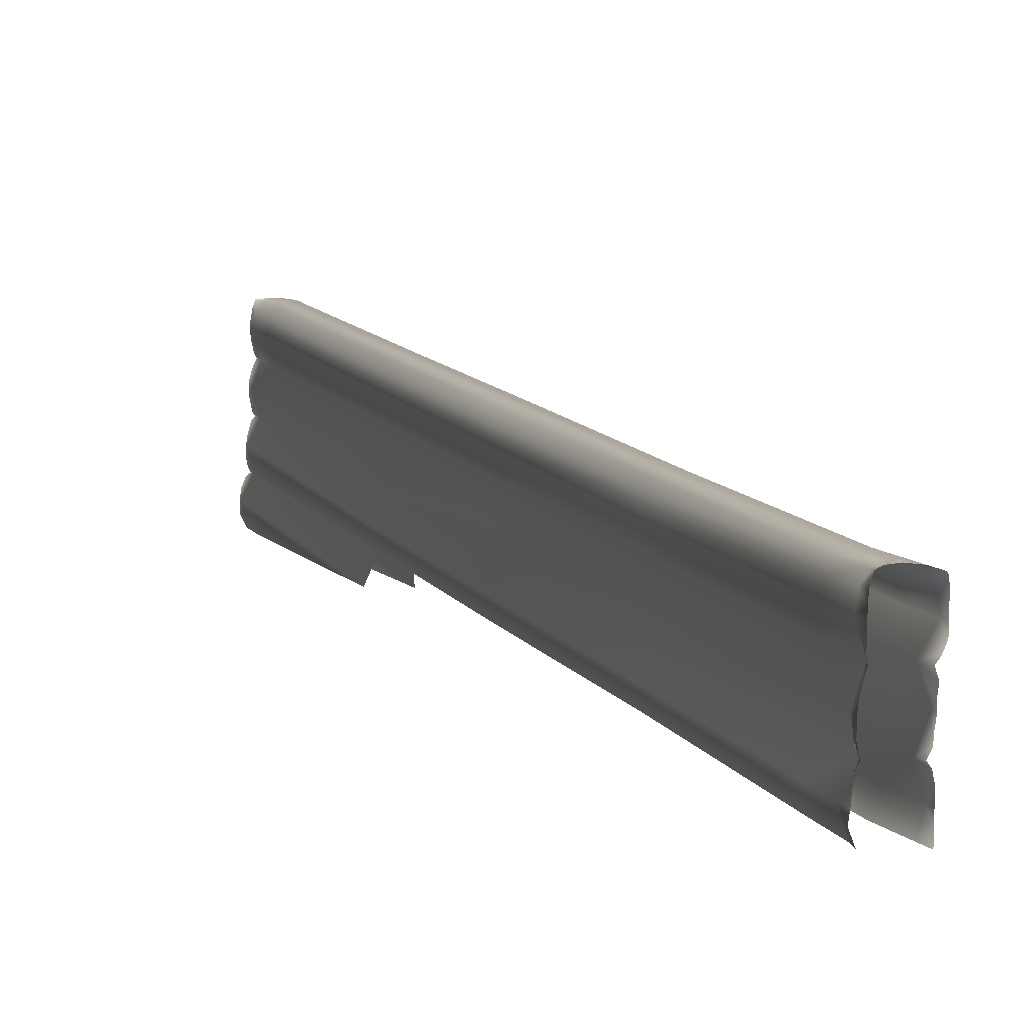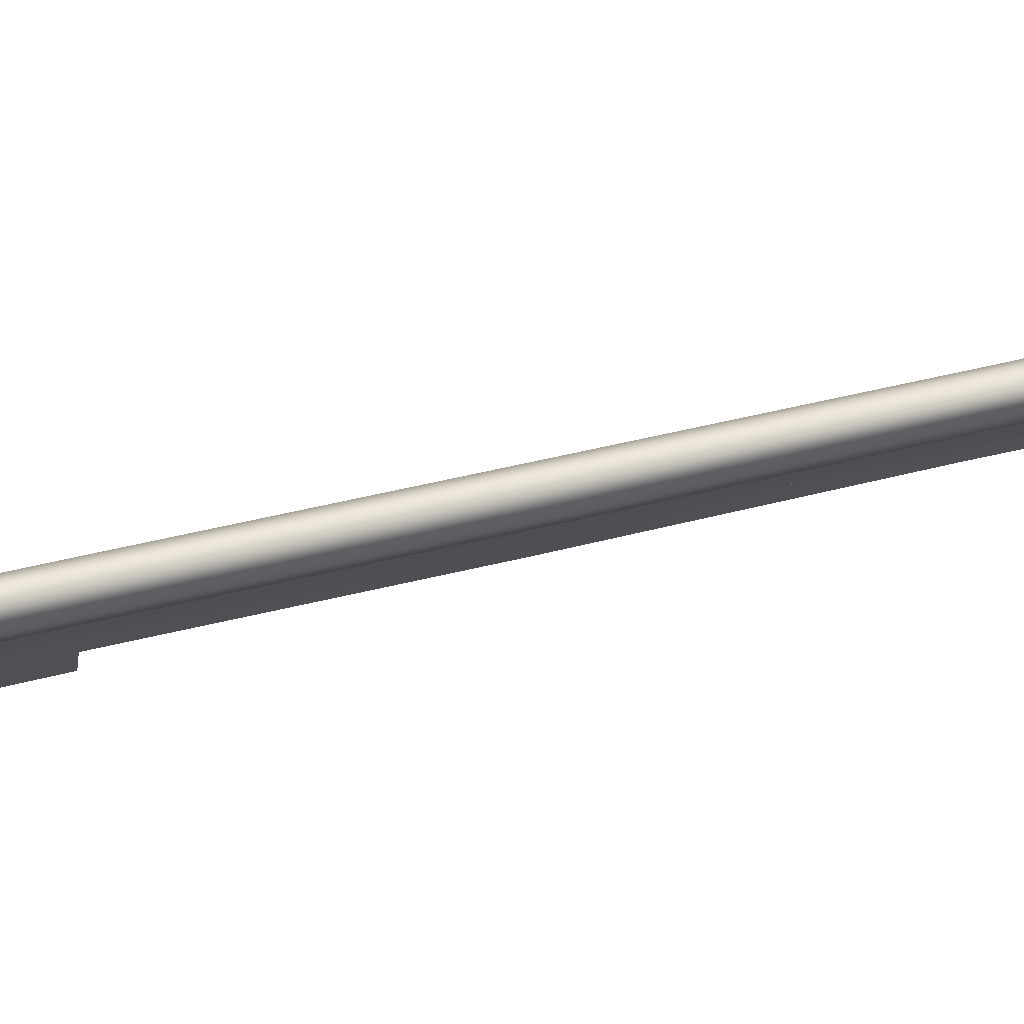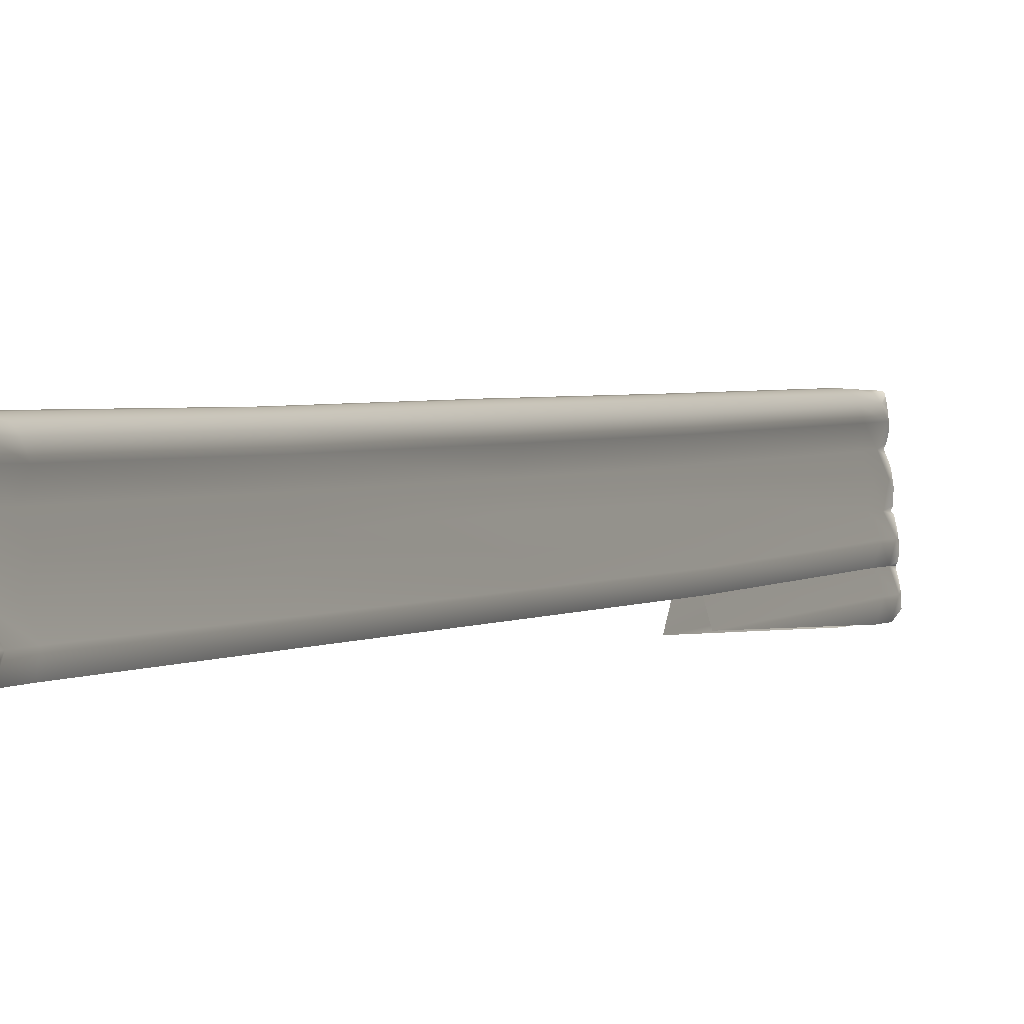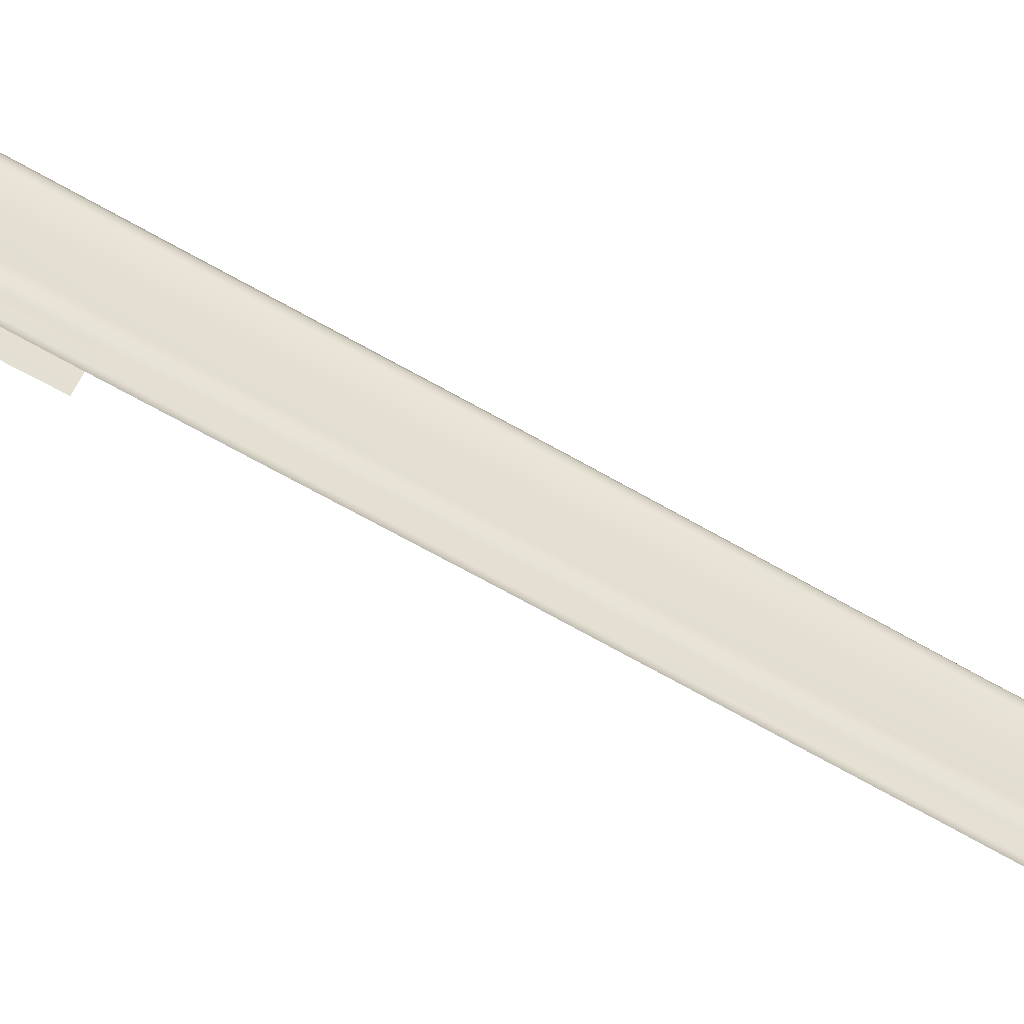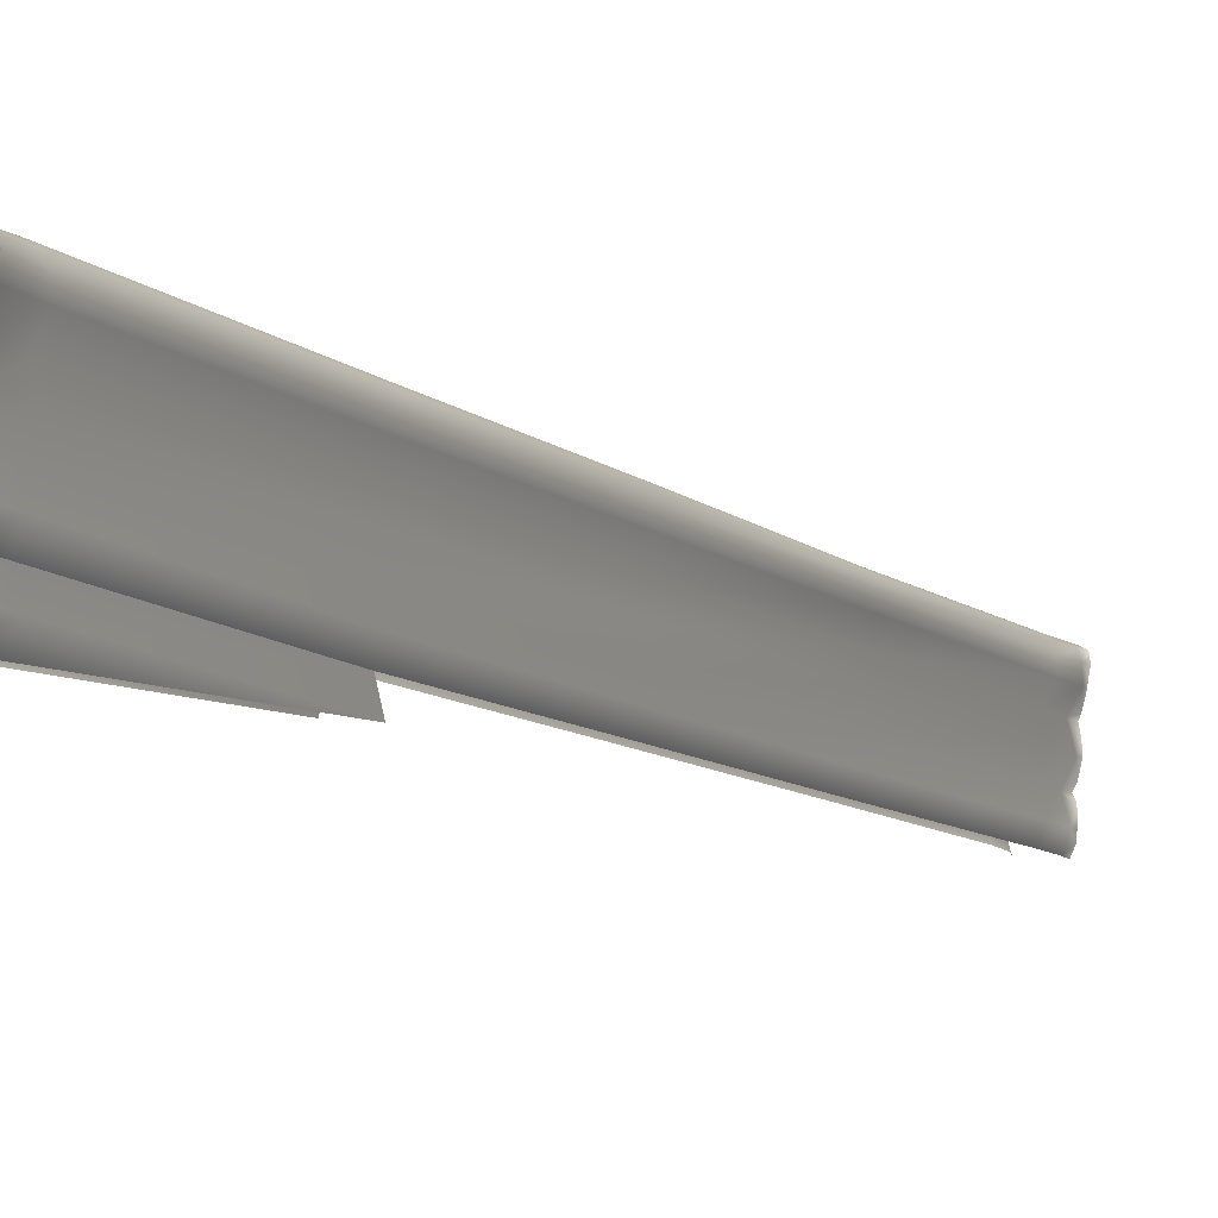
<metadata>
{"format":"obj","ext":"obj","renderer":"f3d","projection":"perspective","resolution":1024,"background":"white","views":[{"elev":-5.5,"azim":163.2,"up":"+Y"},{"elev":77.8,"azim":74.4,"up":"+Y"},{"elev":-12.7,"azim":-155.2,"up":"+Y"},{"elev":-52.5,"azim":64.6,"up":"+Y"},{"elev":6.1,"azim":25.4,"up":"+Y"}]}
</metadata>
<code>
g wall26
v 0.3268 5.827 16.79
v 0.449 5.82 16.99
v 0.4385 5.891 16.95
v 0.4777 5.577 16.81
v 0.4805 5.734 17
v 0.4959 5.6 17.03
v 0.276 5.537 15.67
v 0.5131 5.427 17.07
v 0.5296 5.216 16.94
v 0.5026 5.234 17.12
v 0.4633 5.033 17.16
v 0.4031 4.821 17.19
v 0.2893 4.653 17
v 0.3396 4.697 17.21
v 0.3865 4.578 17.26
v 0.4567 4.323 17.31
v 0.4462 4.077 17.21
v 0.4677 4.121 17.38
v 0.455 3.961 17.39
v 0.3628 3.6 17.46
v 0.4175 5.288 15.73
v 0.3451 3.391 6.842
v 0.4799 4.938 15.81
v 0.4838 3.126 6.904
v 0.4086 1.538 -0.8623
v 0.5639 1.265 -0.8021
v 0.5313 2.764 6.988
v 0.6098 0.8993 -0.7164
v 0.2815 4.389 15.94
v 0.2804 2.211 7.114
v 0.3572 0.3573 -0.5921
v 0.4468 3.797 16.08
v 0.4683 1.593 7.257
v 0.5501 -0.26 -0.4484
v 0.2456 3.47 17.28
v 0.297 3.526 17.5
v 0.3705 3.433 17.53
v 0.4666 2.902 17.48
v 0.4219 3.186 17.6
v 0.4434 2.946 17.67
v 0.418 2.632 17.74
v 0.2318 3.203 16.21
v 0.2771 0.9728 7.399
v 0.3694 -0.8761 -0.3058
v 0.2981 2.347 17.6
v 0.3694 2.492 17.81
v 0.292 2.389 17.86
v 0.46 2.616 16.36
v 0.297 2.086 16.48
v 0.455 0.3606 7.541
v 0.5446 -1.483 -0.1644
v 0.2716 -0.129 7.653
v 0.3699 -1.957 -0.05552
v 0.5772 -6.074 -17.29
v 0.5617 -5.967 -16.95
v 0.696 -5.788 -17.31
v 0.7048 -5.475 -17.01
v 0.6822 -5.558 -17.38
v 0.5617 -5.655 -15.66
v 0.6678 -5.237 -17.43
v 0.4617 -4.868 -17.14
v 0.6308 -5.044 -17.43
v 0.5578 -4.929 -17.43
v 0.649 -4.751 -17.44
v 0.6595 -4.269 -17.36
v 0.6545 -4.571 -17.55
v 0.6755 -4.331 -17.63
v 0.6623 -4.18 -17.65
v 0.4534 -3.62 -17.41
v 0.6175 -3.924 -17.68
v 0.5567 -3.717 -17.71
v 0.5954 -3.589 -17.76
v 0.6882 -3.088 -17.59
v 0.6192 -3.377 -17.85
v 0.6429 -3.15 -17.92
v 0.6501 -2.964 -17.97
v 0.6462 -2.69 -17.64
v 0.6606 -2.764 -18.03
v 0.6324 -2.626 -18.06
v 0.6181 -2.555 -18.08
v 0.5954 -2.51 -18.08
v 0.5241 -2.454 -17.71
v 0.6374 -2.441 -16.41
v 0.5307 -2.204 -16.47
v 0.6998 -2.81 -16.32
v 0.502 -3.34 -16.2
v 0.5827 -0.6374 -8.774
v 0.4473 -0.4059 -8.828
v 0.6457 -1.01 -8.686
v 0.5639 1.265 -0.8021
v 0.4086 1.538 -0.8623
v 0.6098 0.8993 -0.7164
v 0.3572 0.3573 -0.5921
v 0.4147 -1.544 -8.563
v 0.5501 -0.26 -0.4484
v 0.5849 -2.161 -8.419
v 0.3694 -0.8761 -0.3058
v 0.6385 -3.96 -16.06
v 0.3849 -2.774 -8.276
v 0.5446 -1.483 -0.1644
v 0.4528 -4.575 -15.91
v 0.5777 -3.378 -8.135
v 0.3699 -1.957 -0.05552
v 0.4097 -3.843 -8.028
v 0.6943 -5.178 -15.77
v 0.4385 5.891 16.95
v 0.1826 5.92 16.89
v 0.3268 5.827 16.79
v 0.1506 5.899 16.78
v 0.276 5.537 15.67
v -0.0456 5.916 16.78
v -0.05223 5.912 16.89
v -0.3368 5.922 16.93
v 0.139 5.652 15.64
v 0.3451 3.391 6.842
v -0.02847 5.7 15.63
v 0.2014 3.506 6.815
v 0.4086 1.538 -0.8623
v 0.2661 1.651 -0.891
v 0.08702 1.696 -0.9037
v 0.02016 3.552 6.803
v -0.1191 1.657 -0.8954
v -0.1843 3.512 6.812
v -0.2385 5.664 15.63
v -0.2594 5.9 16.77
v -0.449 5.815 16.8
v -0.5617 5.903 17.02
v -0.5943 5.842 17.06
v -0.6009 5.591 16.84
v -0.6054 5.758 17.08
v -0.6159 5.623 17.11
v -0.6208 5.453 17.14
v -0.6573 5.238 16.99
v -0.6203 5.264 17.2
v -0.5987 5.062 17.23
v -0.5363 4.85 17.25
v -0.4064 4.677 17.05
v -0.4716 4.723 17.25
v -0.5131 4.602 17.29
v -0.5761 4.347 17.38
v -0.5766 4.084 17.26
v -0.5805 4.134 17.45
v -0.5855 3.972 17.5
v -0.544 3.587 17.56
v -0.397 3.454 17.34
v -0.4788 3.503 17.59
v -0.5346 3.417 17.62
v -0.6015 2.9 17.56
v -0.5562 3.184 17.72
v -0.5645 2.952 17.79
v -0.544 2.651 17.86
v -0.4131 2.343 17.62
v -0.5065 2.501 17.9
v -0.4374 2.396 17.94
v -0.7115 2.618 16.36
v -0.4777 2.082 16.49
v -0.4672 3.211 16.22
v -0.6628 3.812 16.08
v -0.5308 0.3633 7.538
v -0.3506 -0.1274 7.651
v -0.349 0.9745 7.397
v -0.4324 -1.481 -0.1682
v -0.2611 -1.955 -0.05773
v -0.2534 -0.8744 -0.3081
v -0.4291 -0.2572 -0.4517
v -0.5357 1.596 7.254
v -0.2324 0.3589 -0.5937
v -0.3434 2.212 7.112
v -0.481 0.9027 -0.7197
v -0.4291 4.399 15.93
v -0.5612 2.766 6.984
v -0.433 1.268 -0.8054
v -0.5993 4.941 15.8
v -0.4937 3.128 6.901
v -0.2821 1.528 -0.8651
v -0.5407 5.288 15.72
v -0.3457 3.383 6.842
v -0.4059 5.527 15.66
v 0.4479 -2.439 -18.03
v 0.5954 -2.51 -18.08
v 0.5241 -2.454 -17.71
v 0.3782 -2.353 -17.73
v 0.5307 -2.204 -16.47
v 0.1854 -2.321 -17.74
v 0.1799 -2.396 -17.99
v -0.1639 -2.418 -17.98
v 0.3937 -2.085 -16.49
v 0.3158 -0.2992 -8.854
v 0.4473 -0.4059 -8.828
v 0.2213 -2.035 -16.51
v -0.06218 -2.338 -17.73
v 0.2661 1.651 -0.891
v 0.4086 1.538 -0.8623
v 0.1522 -0.25 -8.865
v 0.08702 1.696 -0.9037
v 0.005791 -2.076 -16.5
v -0.06881 -0.2832 -8.858
v -0.1191 1.657 -0.8954
v -0.2821 1.528 -0.8651
v -0.2423 -0.4175 -8.827
v -0.433 1.268 -0.8054
v -0.2738 -2.437 -17.7
v -0.4451 -2.492 -17.98
v -0.4396 -2.679 -17.64
v -0.4683 -2.527 -17.97
v -0.4849 -2.594 -17.95
v -0.5164 -2.728 -17.92
v -0.512 -2.931 -17.88
v -0.5009 -3.079 -17.6
v -0.5136 -3.126 -17.86
v -0.5203 -3.361 -17.83
v -0.4611 -3.573 -17.73
v -0.2224 -3.619 -17.45
v -0.3899 -3.697 -17.67
v -0.465 -3.906 -17.64
v -0.449 -4.16 -17.58
v -0.4827 -4.258 -17.33
v -0.4689 -4.309 -17.54
v -0.4506 -4.556 -17.48
v -0.4501 -4.749 -17.44
v -0.2804 -4.874 -17.18
v -0.3755 -4.914 -17.38
v -0.4562 -5.03 -17.39
v -0.5037 -5.215 -17.35
v -0.5297 -5.461 -16.97
v -0.5142 -5.541 -17.31
v -0.5451 -5.784 -17.23
v -0.3893 -5.973 -16.99
v -0.4937 -6.075 -17.31
v -0.2208 -5.653 -15.66
v -0.3501 -5.175 -15.78
v -0.2263 -3.841 -8.03
v -0.1329 -4.575 -15.92
v -0.391 -3.375 -8.139
v -0.2611 -1.955 -0.05773
v -0.4324 -1.481 -0.1682
v -0.1937 -2.773 -8.278
v -0.2534 -0.8744 -0.3081
v -0.4401 -3.969 -16.11
v -0.3893 -2.158 -8.422
v -0.4291 -0.2572 -0.4517
v -0.1882 -3.34 -16.22
v -0.2152 -1.543 -8.565
v -0.2324 0.3589 -0.5937
v -0.4943 -2.814 -16.38
v -0.4424 -1.008 -8.69
v -0.481 0.9027 -0.7197
v -0.3611 -2.441 -16.44
v -0.3766 -0.6346 -8.777
v -0.1987 -2.226 -16.47
v 0.2981 2.347 17.6
v 0.4014 2.299 17.87
v 0.292 2.389 17.86
v 0.5318 1.786 17.75
v 0.4876 2.069 17.88
v 0.5086 1.829 17.95
v 0.4832 1.515 18.01
v 0.297 2.086 16.48
v 0.3639 1.23 17.87
v 0.5252 1.499 16.63
v 0.2716 -0.129 7.653
v 0.3628 0.9695 16.76
v 0.5202 -0.7695 7.814
v -0.4131 2.343 17.62
v -0.4374 2.396 17.94
v -0.4694 2.3 17.9
v -0.5363 1.783 17.83
v -0.491 2.067 18
v -0.4993 1.836 18.07
v -0.4783 1.534 18.14
v -0.4777 2.082 16.49
v -0.3473 1.227 17.9
v -0.6457 1.502 16.64
v -0.3506 -0.1274 7.651
v -0.4125 0.9662 16.76
v -0.465 -0.7667 7.811
g wall26_0
f 3 2 1
f 2 4 1
f 5 4 2
f 5 6 4
f 1 4 7
f 4 6 8
f 9 4 8
f 10 9 8
f 10 11 9
f 9 11 12
f 13 9 12
f 14 13 12
f 14 15 13
f 15 16 13
f 16 17 13
f 18 17 16
f 18 19 17
f 17 19 20
f 4 9 21
f 4 21 7
f 7 21 22
f 9 13 23
f 9 23 21
f 21 24 22
f 21 23 24
f 22 24 25
f 24 26 25
f 24 27 26
f 23 27 24
f 27 28 26
f 13 29 23
f 23 29 27
f 13 17 29
f 27 30 28
f 29 30 27
f 30 31 28
f 17 32 29
f 29 32 30
f 30 33 31
f 32 33 30
f 33 34 31
f 17 35 32
f 35 17 20
f 36 35 20
f 36 37 35
f 35 37 38
f 37 39 38
f 40 38 39
f 40 41 38
f 35 42 32
f 32 42 33
f 35 38 42
f 33 43 34
f 42 43 33
f 43 44 34
f 38 41 45
f 41 46 45
f 47 45 46
f 38 48 42
f 38 45 48
f 42 48 43
f 45 49 48
f 43 50 44
f 48 50 43
f 48 49 50
f 50 51 44
f 49 52 50
f 50 52 51
f 52 53 51
f 56 55 54
f 57 55 56
f 58 57 56
f 59 55 57
f 60 57 58
f 61 57 60
f 62 61 60
f 63 61 62
f 64 61 63
f 65 61 64
f 66 65 64
f 67 65 66
f 68 65 67
f 69 65 68
f 70 69 68
f 71 69 70
f 72 69 71
f 73 69 72
f 74 73 72
f 75 73 74
f 76 73 75
f 77 73 76
f 78 77 76
f 79 77 78
f 79 80 77
f 77 80 81
f 82 77 81
f 83 77 82
f 84 83 82
f 85 73 77
f 83 85 77
f 86 69 73
f 85 86 73
f 87 83 84
f 88 87 84
f 89 85 83
f 87 89 83
f 90 87 88
f 91 90 88
f 90 92 87
f 92 89 87
f 92 93 89
f 89 94 85
f 93 94 89
f 94 86 85
f 93 95 94
f 95 96 94
f 94 96 86
f 95 97 96
f 96 98 86
f 86 98 69
f 98 65 69
f 97 99 96
f 96 99 98
f 97 100 99
f 98 101 65
f 99 101 98
f 101 61 65
f 100 102 99
f 99 102 101
f 100 103 102
f 103 104 102
f 101 105 61
f 102 105 101
f 102 104 105
f 105 57 61
f 104 59 105
f 105 59 57
f 108 107 106
f 108 109 107
f 109 108 110
f 109 111 107
f 111 112 107
f 111 113 112
f 114 109 110
f 114 110 115
f 116 111 109
f 114 116 109
f 117 114 115
f 117 115 118
f 119 117 118
f 119 120 117
f 117 121 114
f 120 121 117
f 121 116 114
f 121 120 122
f 116 121 123
f 123 121 122
f 111 116 124
f 124 116 123
f 111 125 113
f 125 111 124
f 125 126 113
f 125 124 126
f 126 127 113
f 128 127 126
f 129 128 126
f 129 130 128
f 131 130 129
f 131 129 132
f 129 133 132
f 133 134 132
f 135 134 133
f 135 133 136
f 133 137 136
f 137 138 136
f 139 138 137
f 140 139 137
f 141 140 137
f 141 142 140
f 143 142 141
f 143 141 144
f 141 145 144
f 145 146 144
f 147 146 145
f 147 145 148
f 149 147 148
f 148 150 149
f 151 150 148
f 151 148 152
f 153 151 152
f 152 154 153
f 152 148 155
f 156 152 155
f 148 145 157
f 155 148 157
f 145 141 158
f 157 145 158
f 156 155 159
f 160 156 159
f 155 157 161
f 159 155 161
f 160 159 162
f 163 160 162
f 162 159 164
f 159 161 164
f 164 161 165
f 161 157 166
f 161 166 165
f 157 158 166
f 165 166 167
f 166 168 167
f 166 158 168
f 167 168 169
f 158 170 168
f 158 141 170
f 141 137 170
f 168 171 169
f 168 170 171
f 169 171 172
f 170 137 173
f 170 173 171
f 137 133 173
f 171 174 172
f 171 173 174
f 172 174 175
f 173 133 176
f 173 176 174
f 133 129 176
f 174 177 175
f 174 176 177
f 122 175 177
f 123 122 177
f 176 129 178
f 176 178 177
f 123 177 178
f 129 126 178
f 124 123 178
f 124 178 126
f 181 180 179
f 182 181 179
f 183 181 182
f 184 182 179
f 184 179 185
f 184 185 186
f 187 183 182
f 187 182 184
f 187 188 183
f 188 189 183
f 190 187 184
f 187 190 188
f 191 184 186
f 190 184 191
f 188 192 189
f 192 193 189
f 188 194 192
f 190 194 188
f 194 195 192
f 194 190 196
f 196 190 191
f 195 194 197
f 197 194 196
f 198 195 197
f 198 197 199
f 197 200 199
f 197 196 200
f 201 199 200
f 191 186 202
f 186 203 202
f 204 202 203
f 205 204 203
f 205 206 204
f 204 206 207
f 204 207 208
f 209 204 208
f 209 208 210
f 209 210 211
f 209 211 212
f 213 209 212
f 213 212 214
f 213 214 215
f 213 215 216
f 217 213 216
f 217 216 218
f 217 218 219
f 217 219 220
f 221 217 220
f 221 220 222
f 221 222 223
f 221 223 224
f 225 221 224
f 225 224 226
f 225 226 227
f 228 225 227
f 228 227 229
f 228 230 225
f 230 231 225
f 225 231 221
f 230 232 231
f 221 233 217
f 231 233 221
f 232 234 231
f 231 234 233
f 232 235 234
f 235 236 234
f 234 236 237
f 234 237 233
f 236 238 237
f 233 239 217
f 233 237 239
f 217 239 213
f 237 238 240
f 237 240 239
f 238 241 240
f 239 242 213
f 239 240 242
f 213 242 209
f 240 241 243
f 240 243 242
f 241 244 243
f 242 245 209
f 242 243 245
f 209 245 204
f 243 244 246
f 243 246 245
f 244 247 246
f 245 248 204
f 245 246 248
f 204 248 202
f 246 247 249
f 246 249 248
f 247 201 249
f 249 201 200
f 248 250 202
f 248 249 250
f 249 200 250
f 191 202 250
f 196 250 200
f 196 191 250
f 253 252 251
f 251 252 254
f 252 255 254
f 256 254 255
f 256 257 254
f 251 254 258
f 254 257 259
f 254 260 258
f 254 259 260
f 258 260 261
f 259 262 260
f 260 263 261
f 260 262 263
f 266 265 264
f 266 264 267
f 268 266 267
f 267 269 268
f 270 269 267
f 267 264 271
f 270 267 272
f 273 267 271
f 272 267 273
f 273 271 274
f 275 272 273
f 276 273 274
f 275 273 276

</code>
